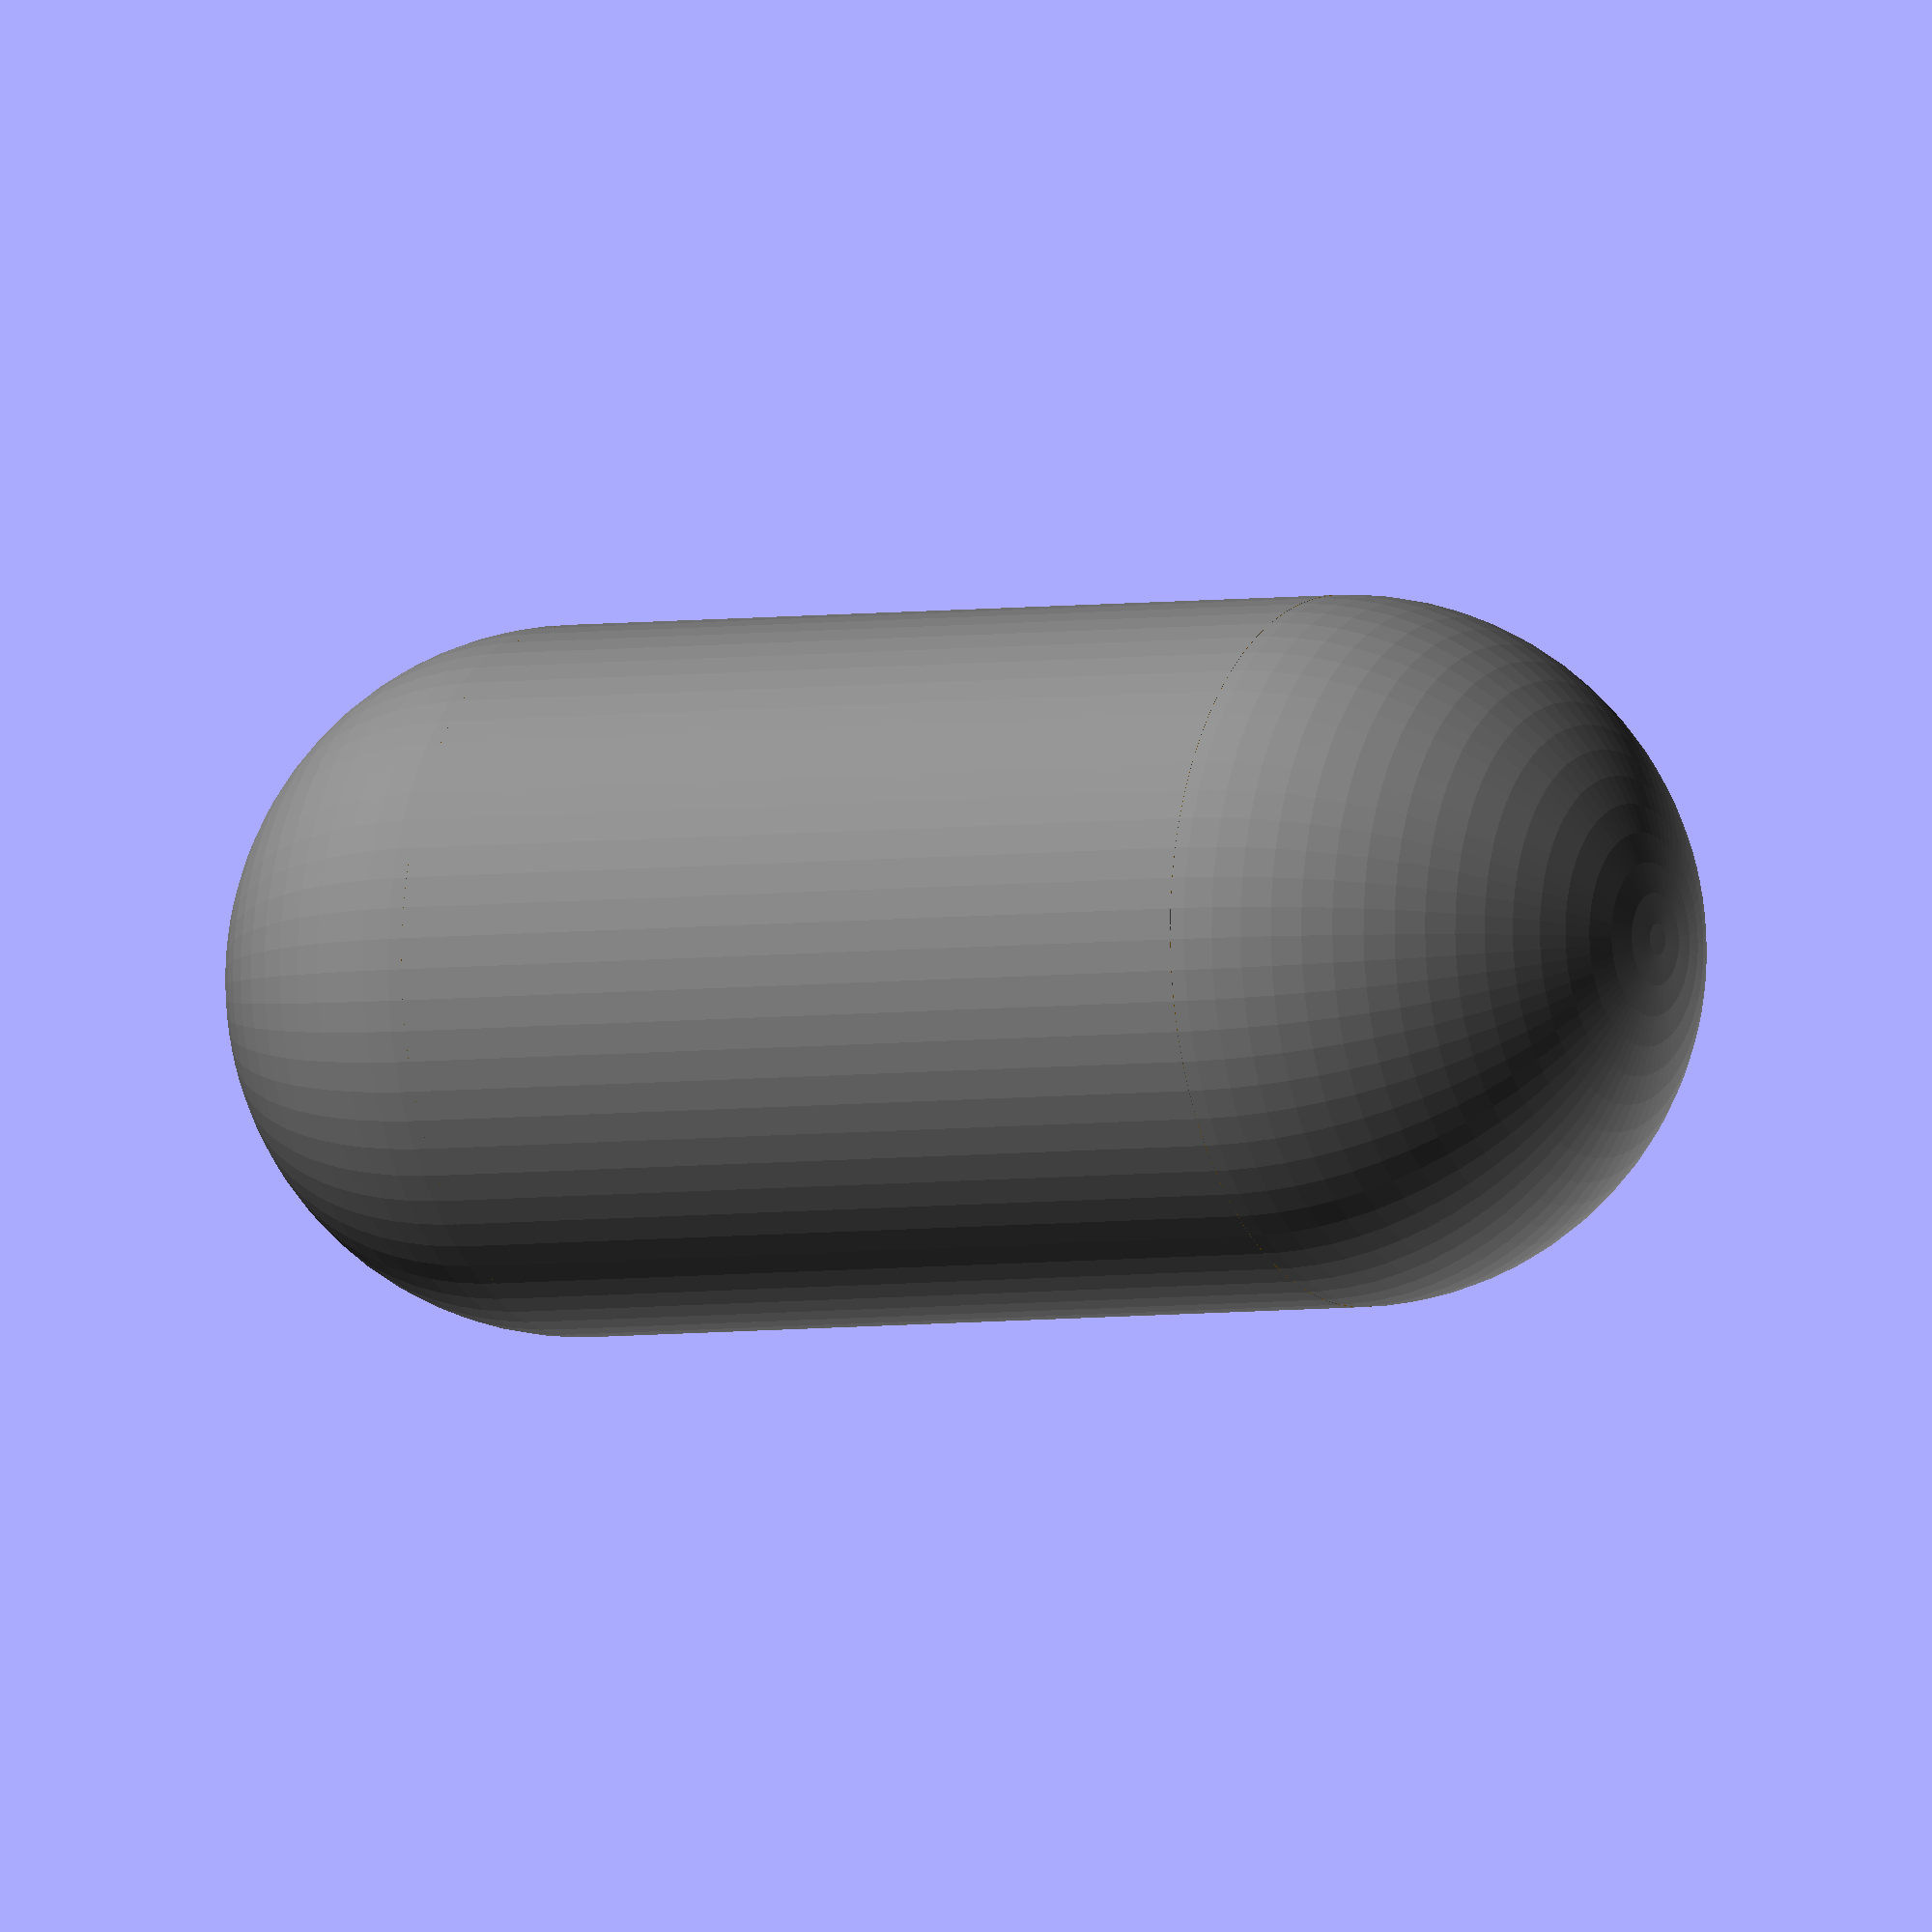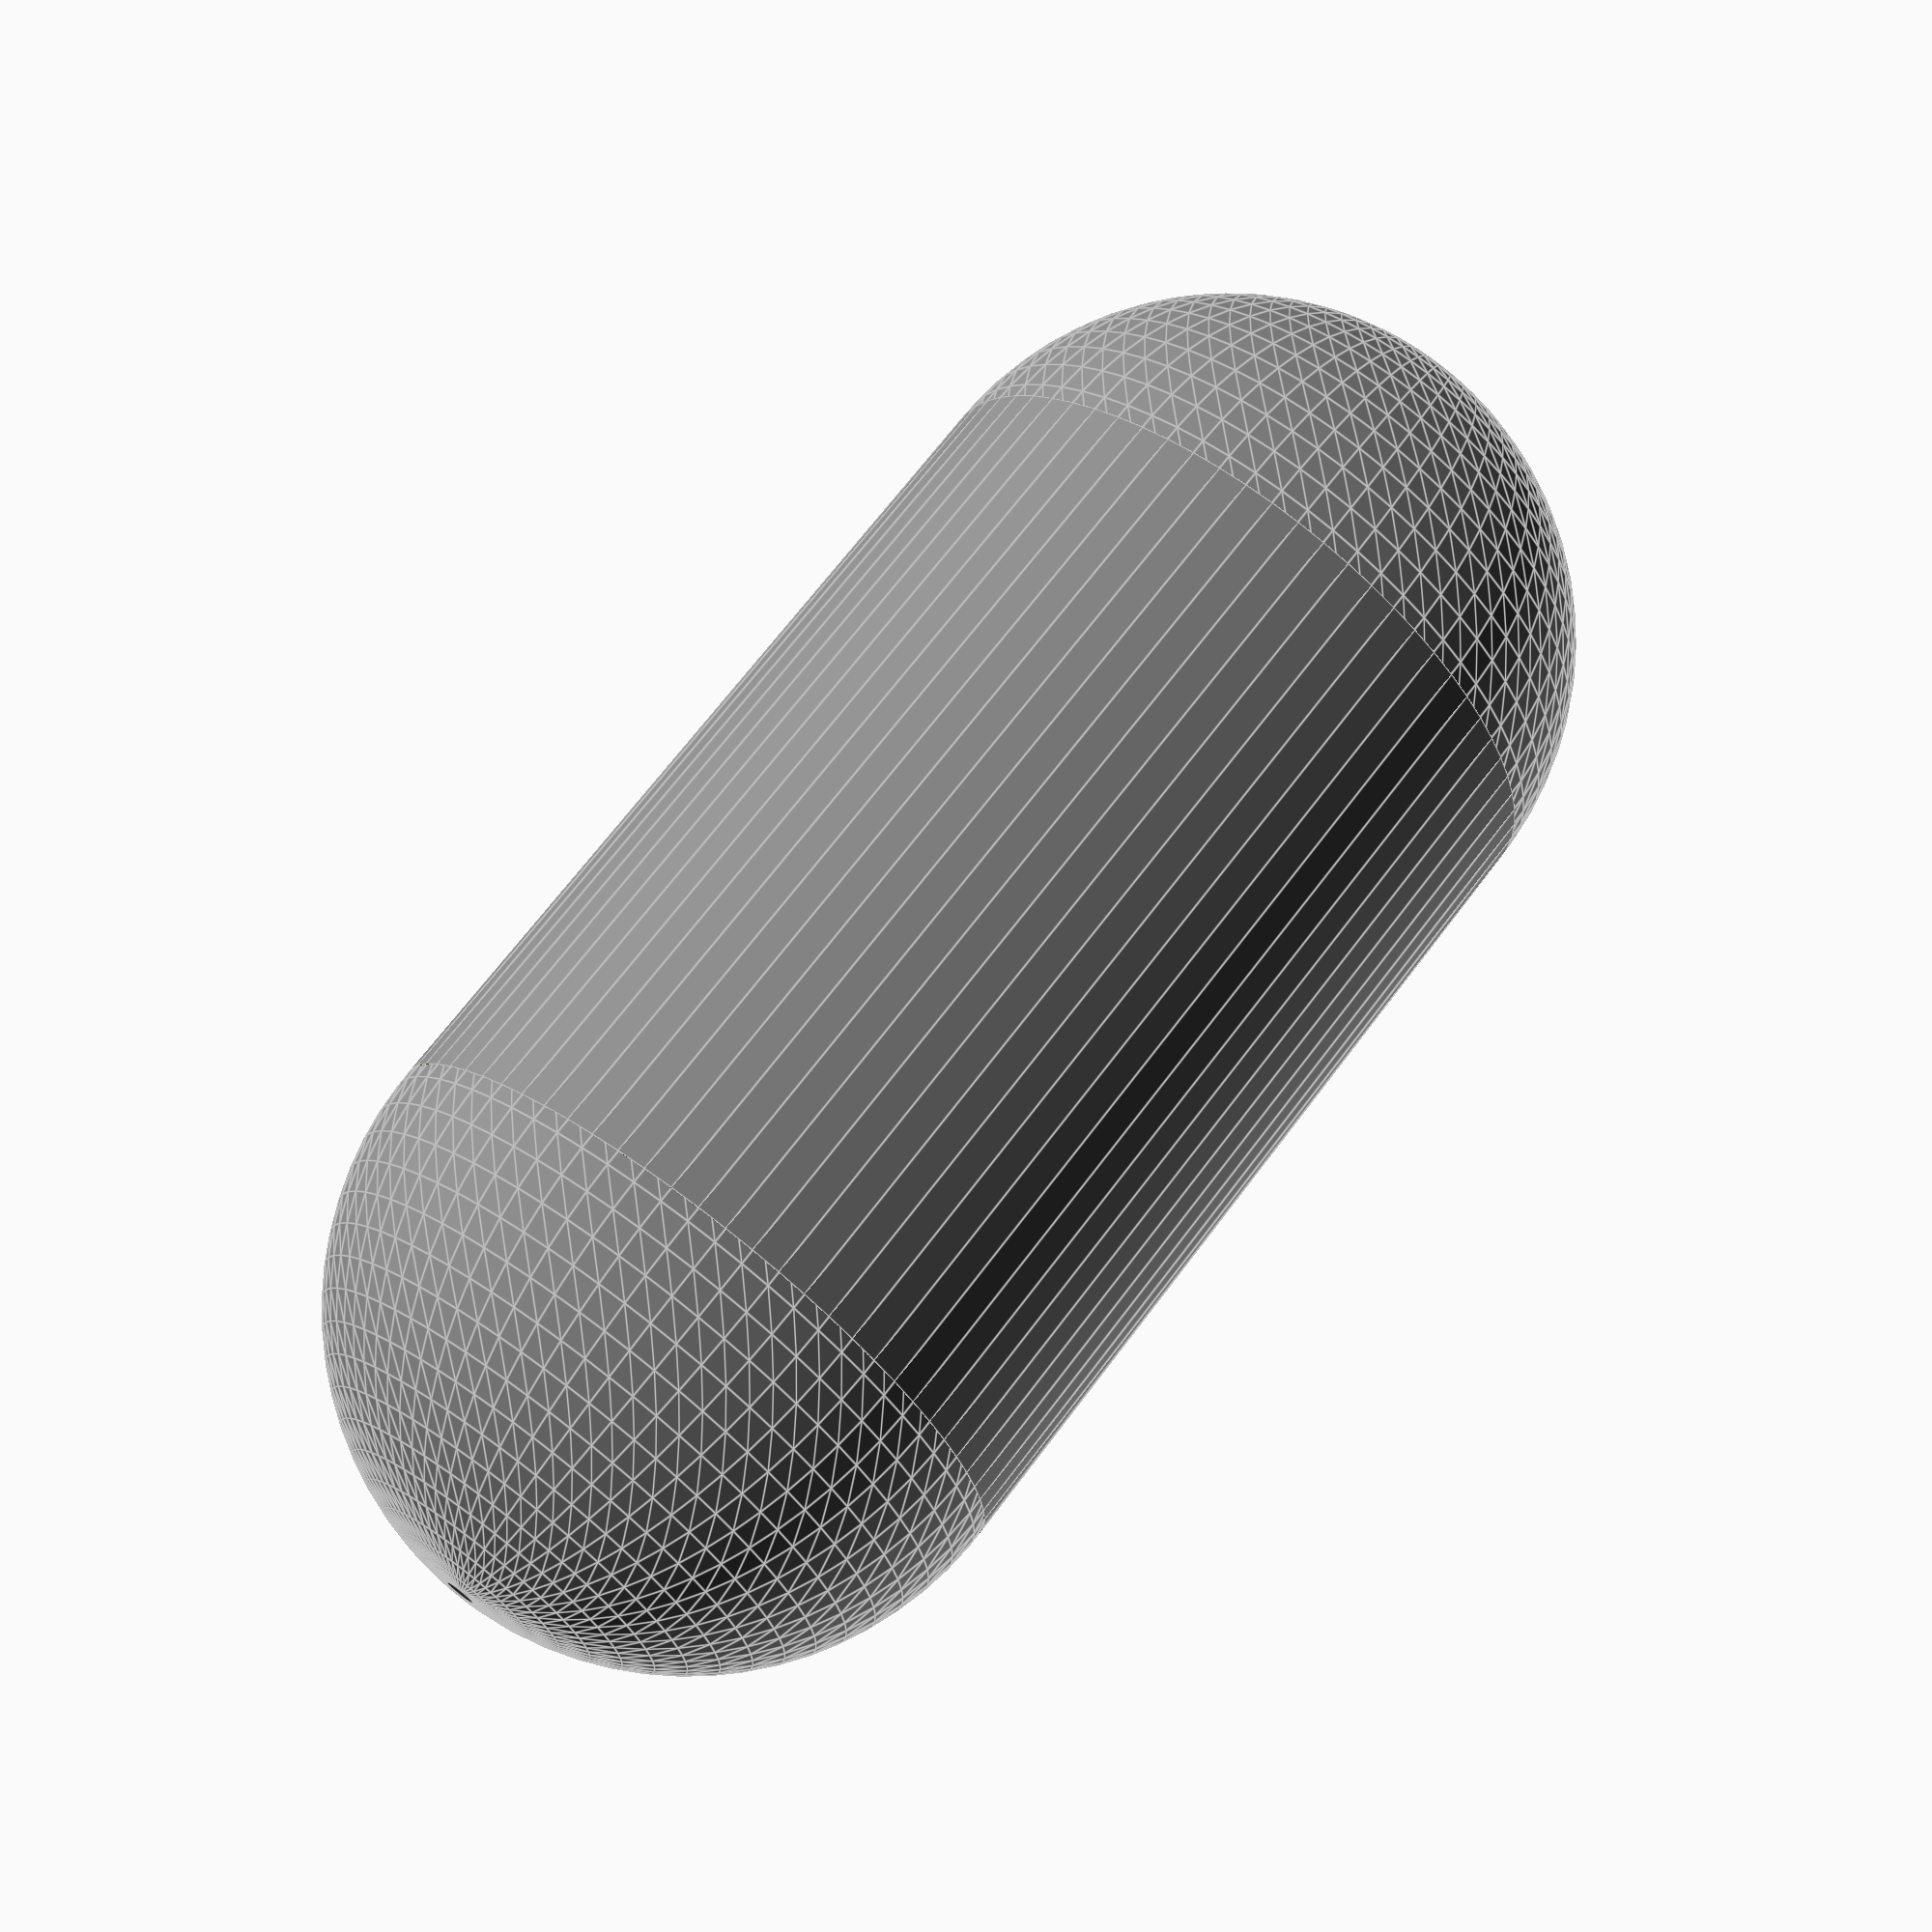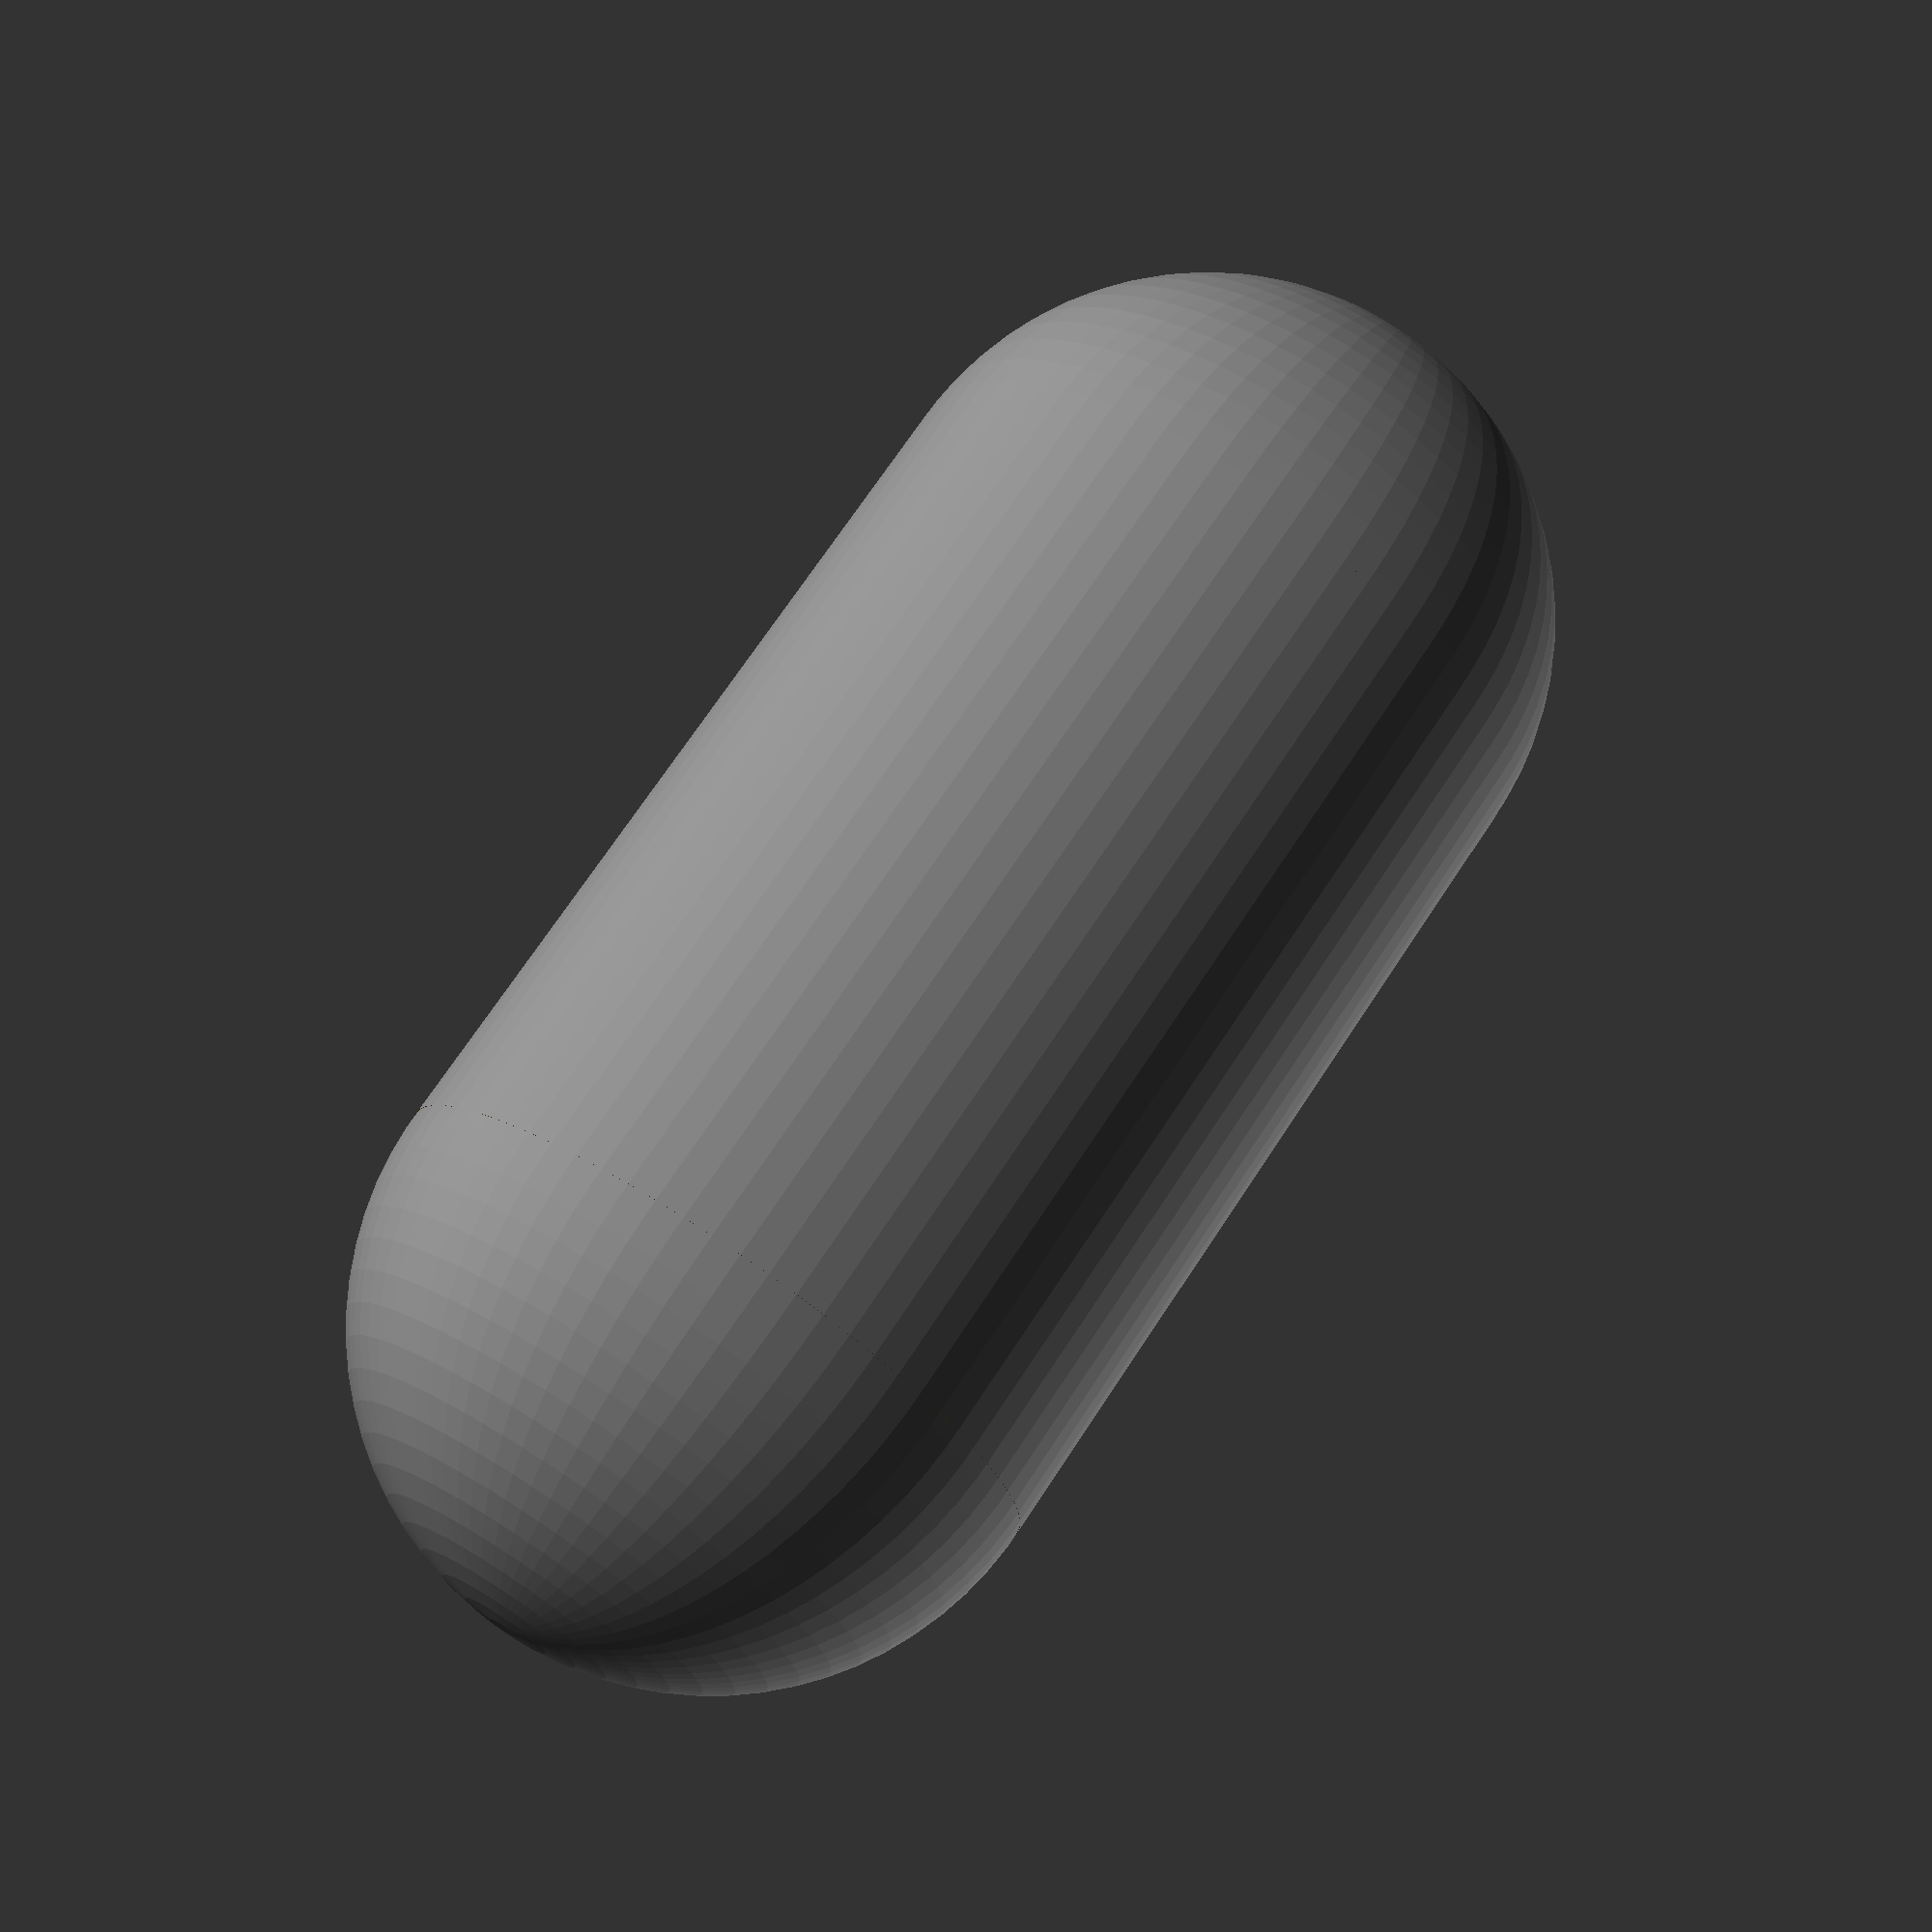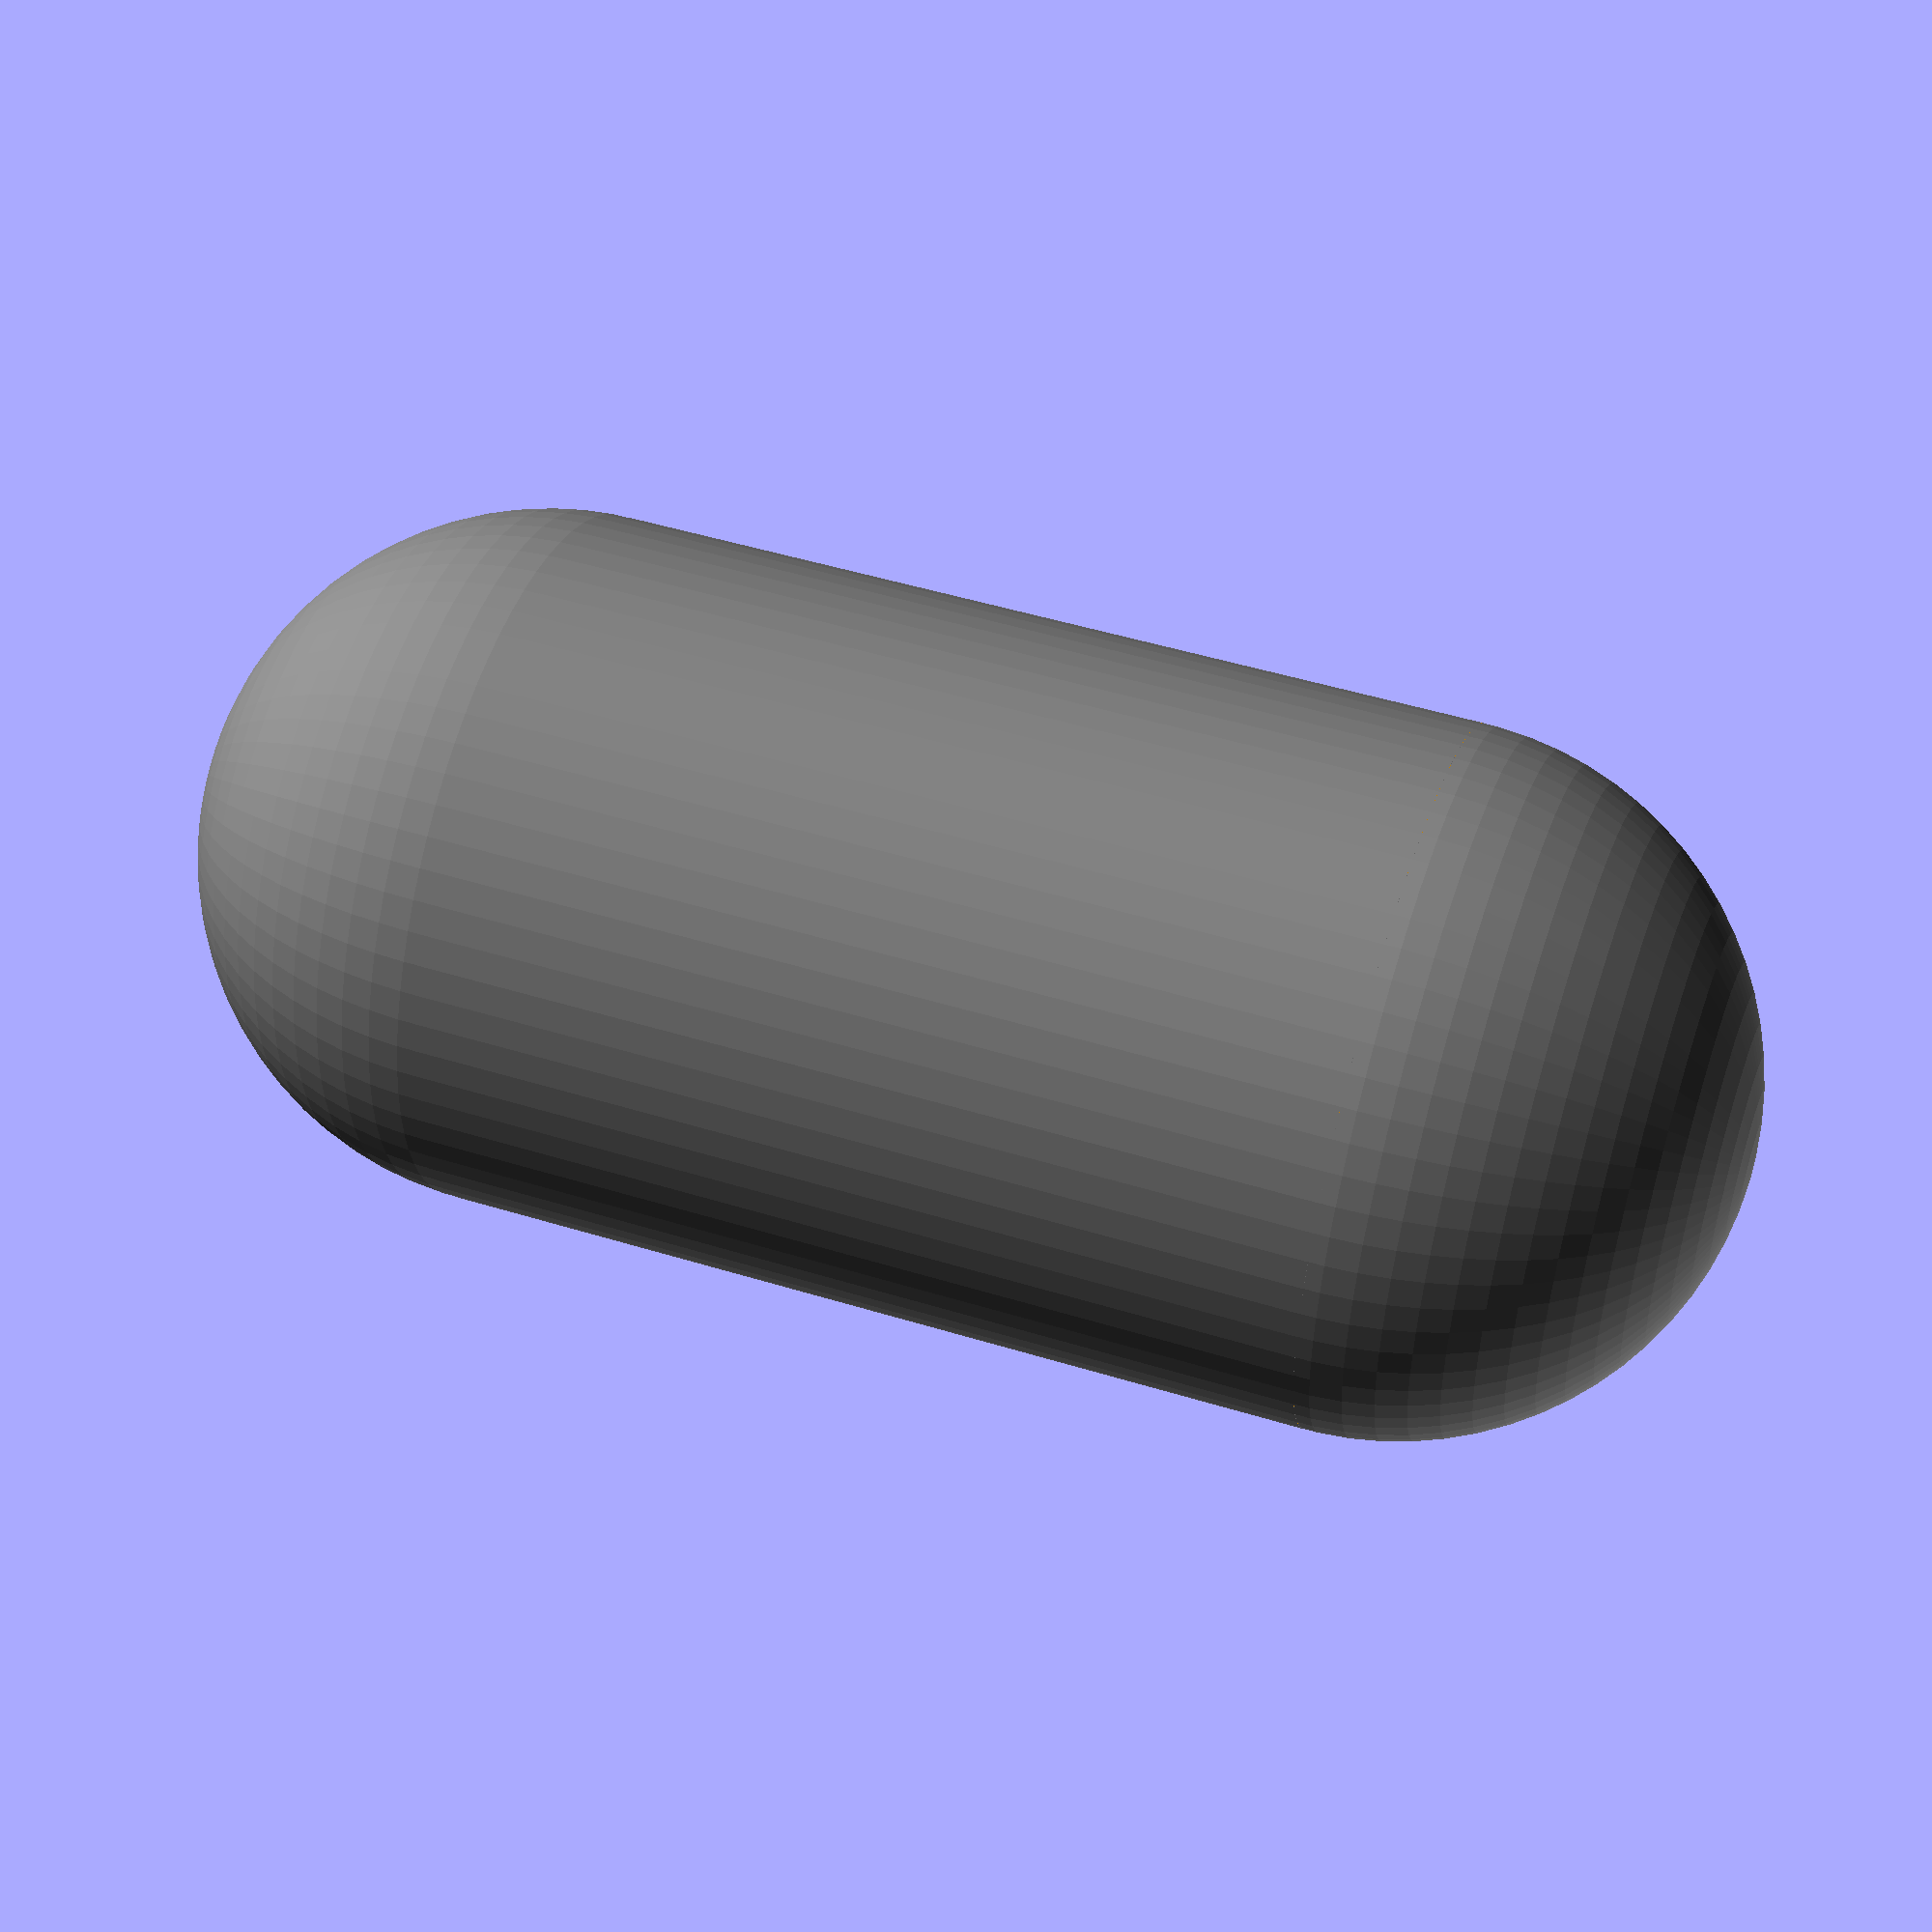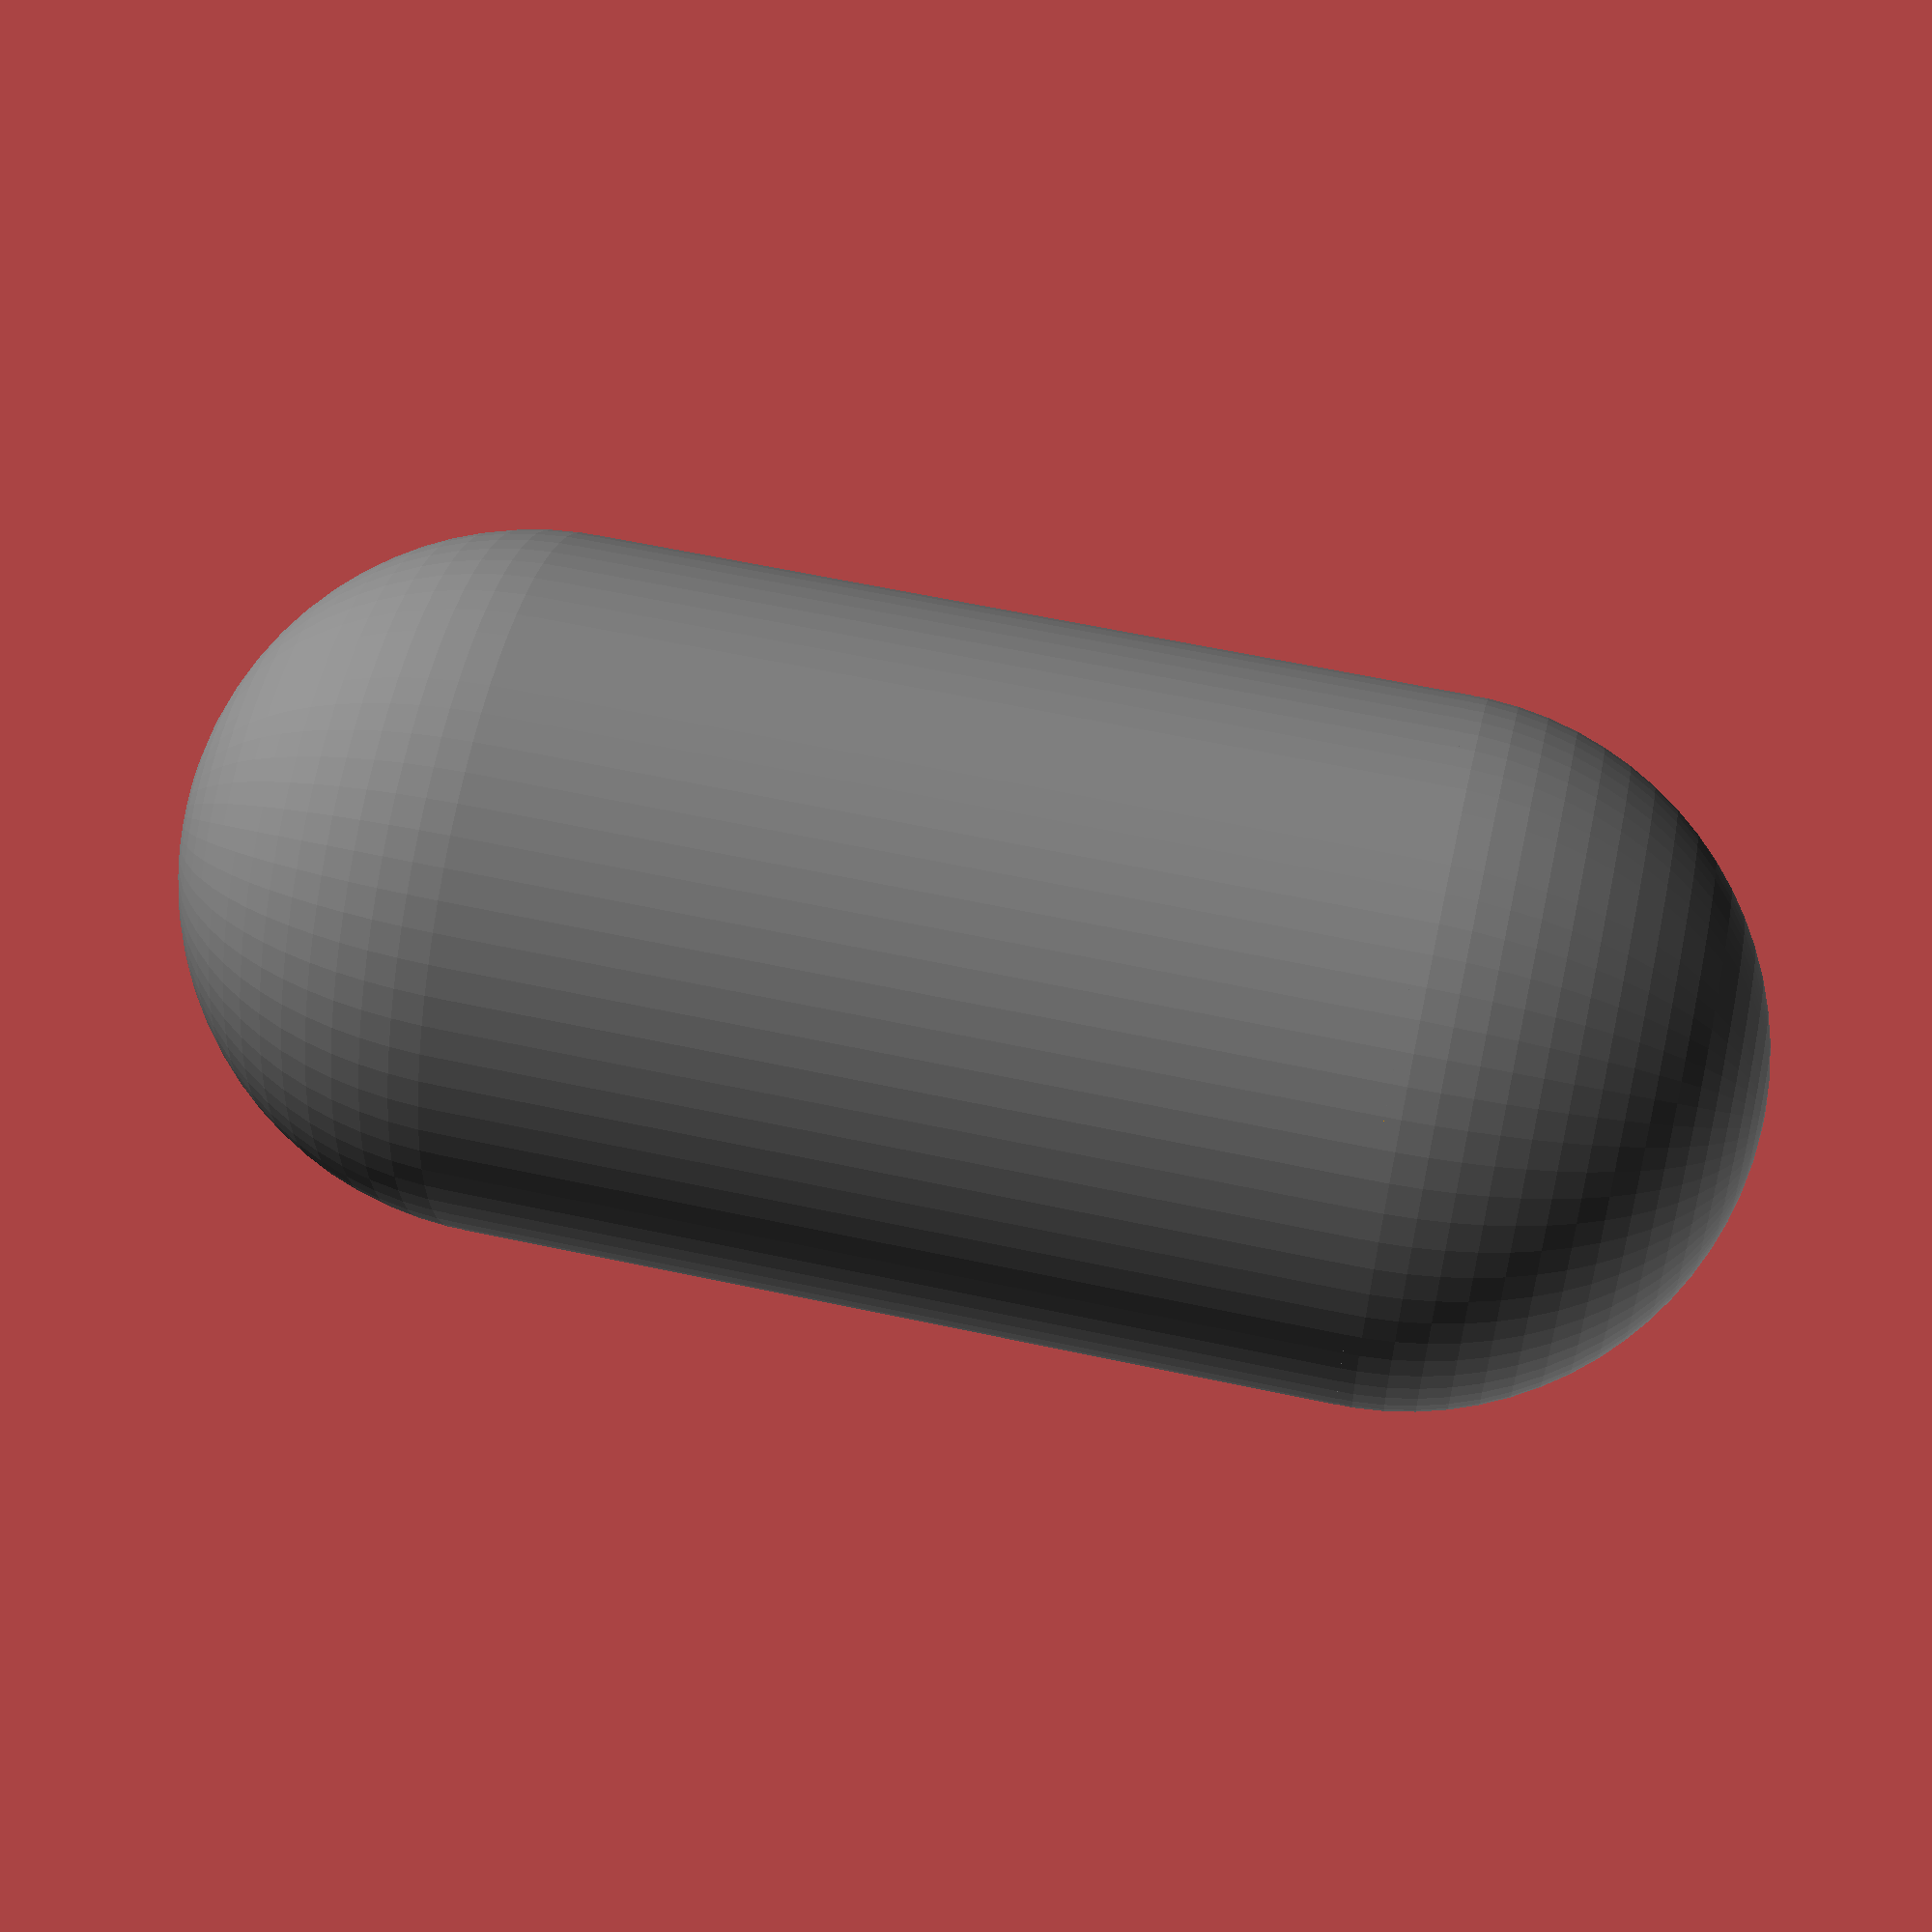
<openscad>
$fs = 0.1;
$fa = 5;


module pipe (cH, outD, innerD)
{
	difference()
	{
		color ("gray") cylinder(cH, r = outD, centre = true);
		translate([0,0,-1])
		{
			color("orange") cylinder(cH + 2, r = innerD, centre = true);
	    }
	}
}


module hemisphere(outerD, innerD)
{
    intersection()
	{
		difference()
		{
			color("gray") sphere(outerD);
			color("orange") sphere(innerD); 
		}
		translate([-outerD, -outerD, 0])
		{
			color("orange") cube([outerD*2, outerD*2, outerD]);
		}
    }
}


module chamber(cH, outerD, thickness)
{
	if (2 * thickness > outerD) 
	{
		echo("To THICK"); 
	}
	else 
		echo("lets continue");
		innerD = outerD - (2 * thickness);
		pipe(cH, outerD, innerD);
				
		translate ([0, 0, cH])
		{
			
		    hemisphere(outerD, innerD);
		}
		
		rotate([0, 180, 0])
		{
			hemisphere(outerD, innerD);
		}
	
}



translate([0, 0, -50])
{
	chamber(100, 40, 5);
}



</openscad>
<views>
elev=3.8 azim=148.6 roll=300.4 proj=o view=solid
elev=111.6 azim=330.2 roll=143.1 proj=p view=edges
elev=109.2 azim=72.0 roll=326.6 proj=p view=wireframe
elev=310.6 azim=19.6 roll=288.7 proj=p view=solid
elev=121.0 azim=300.7 roll=77.4 proj=p view=wireframe
</views>
